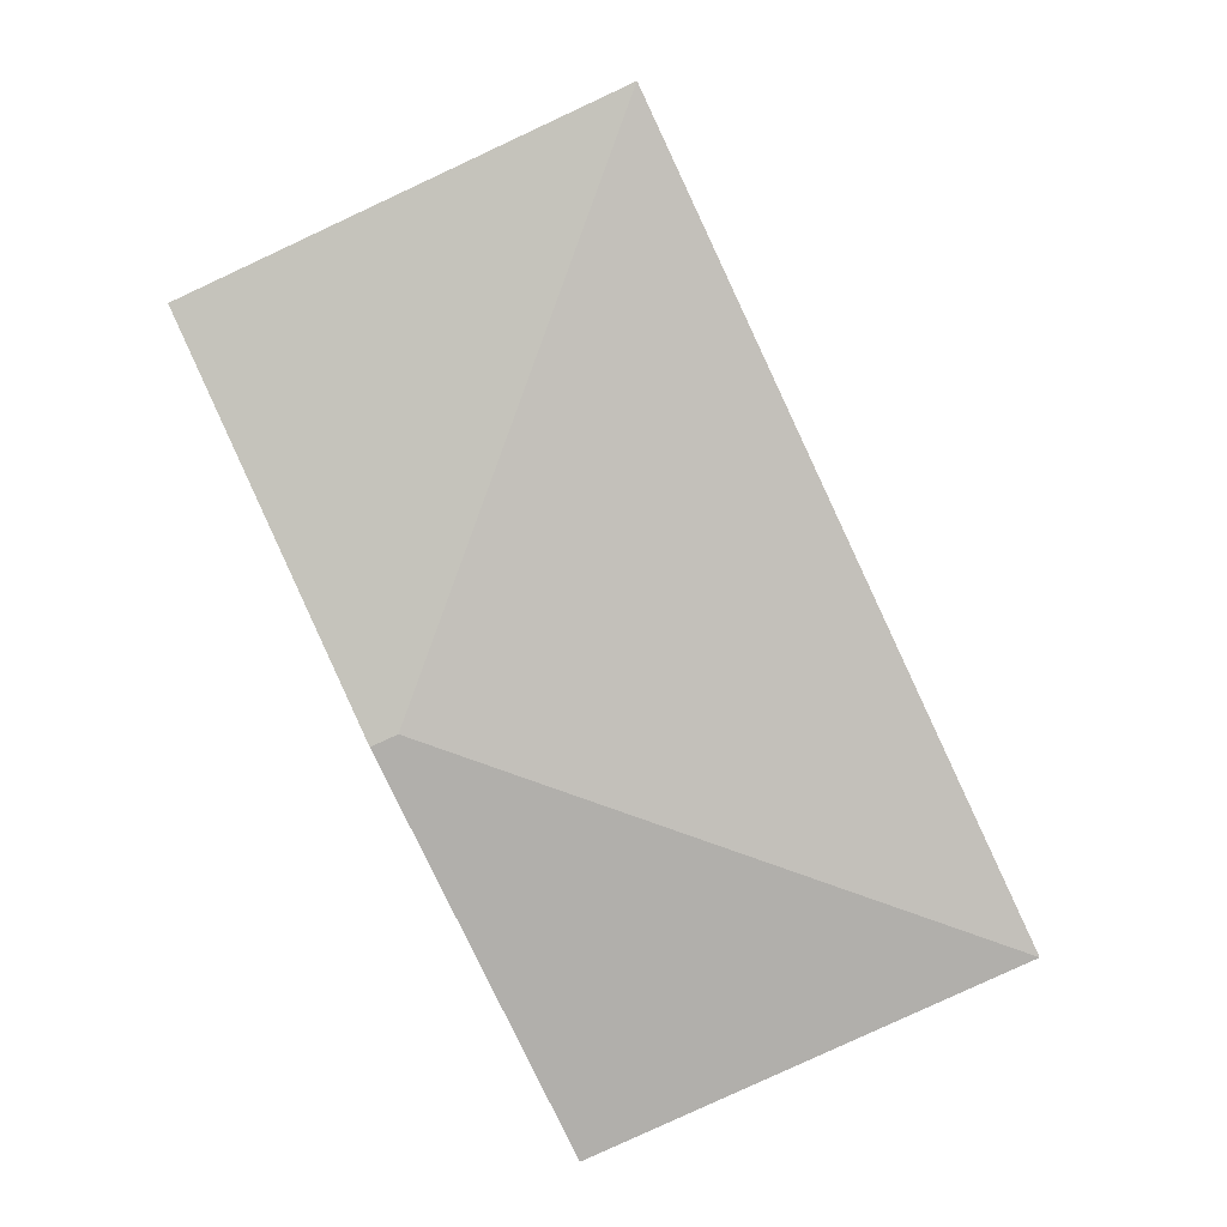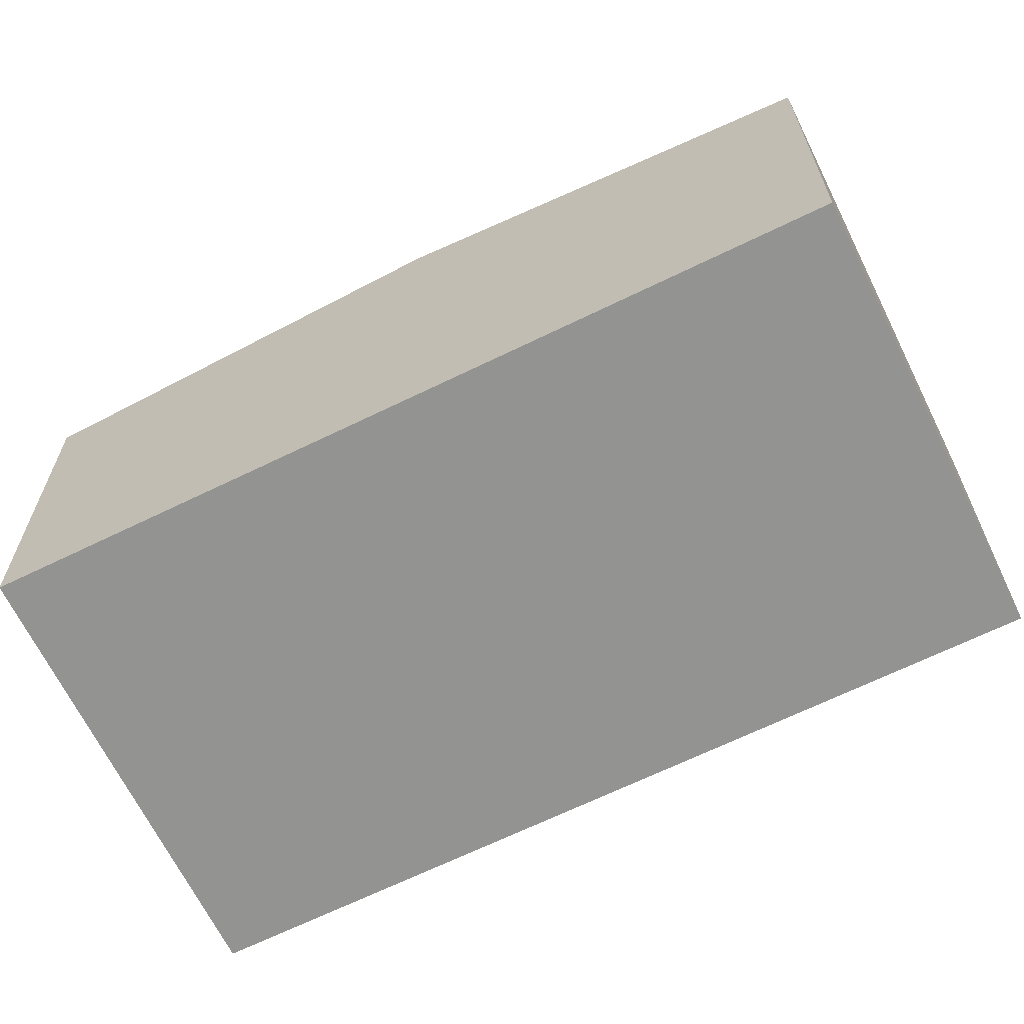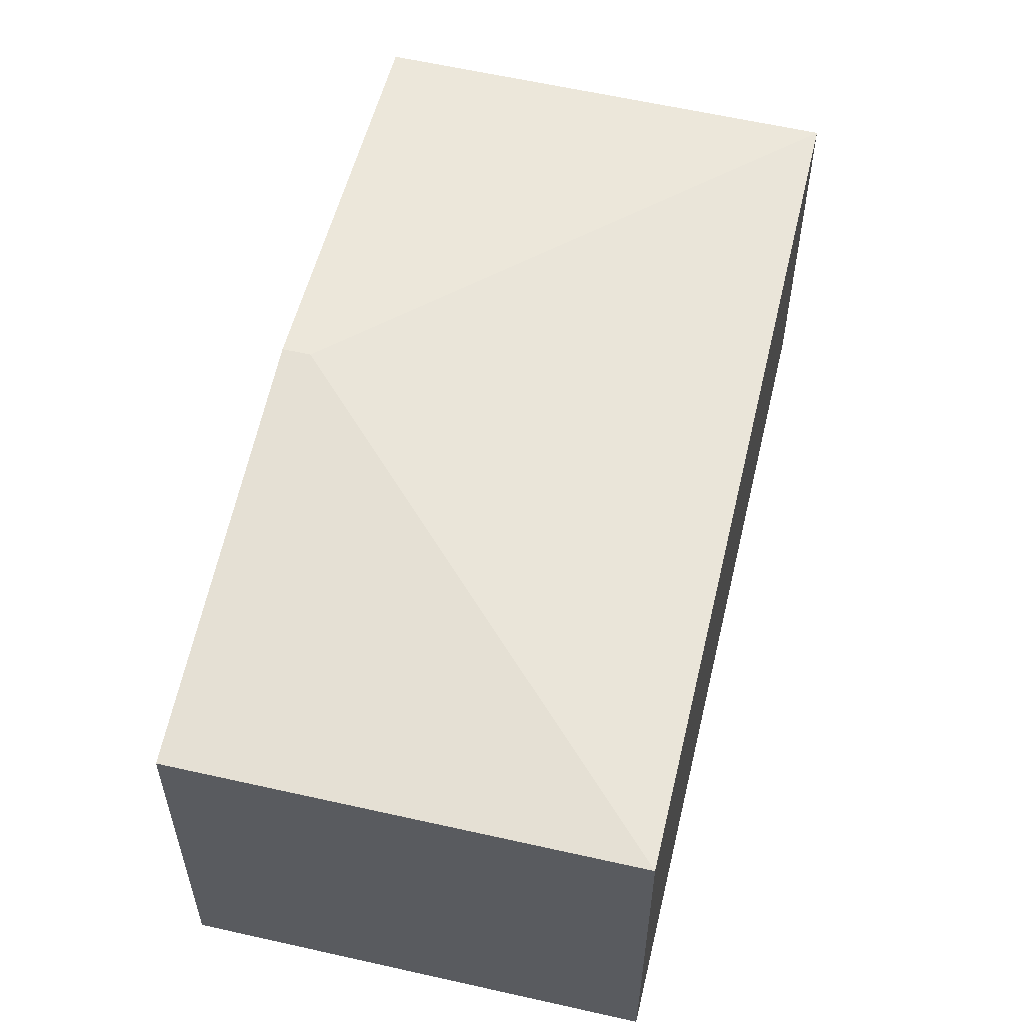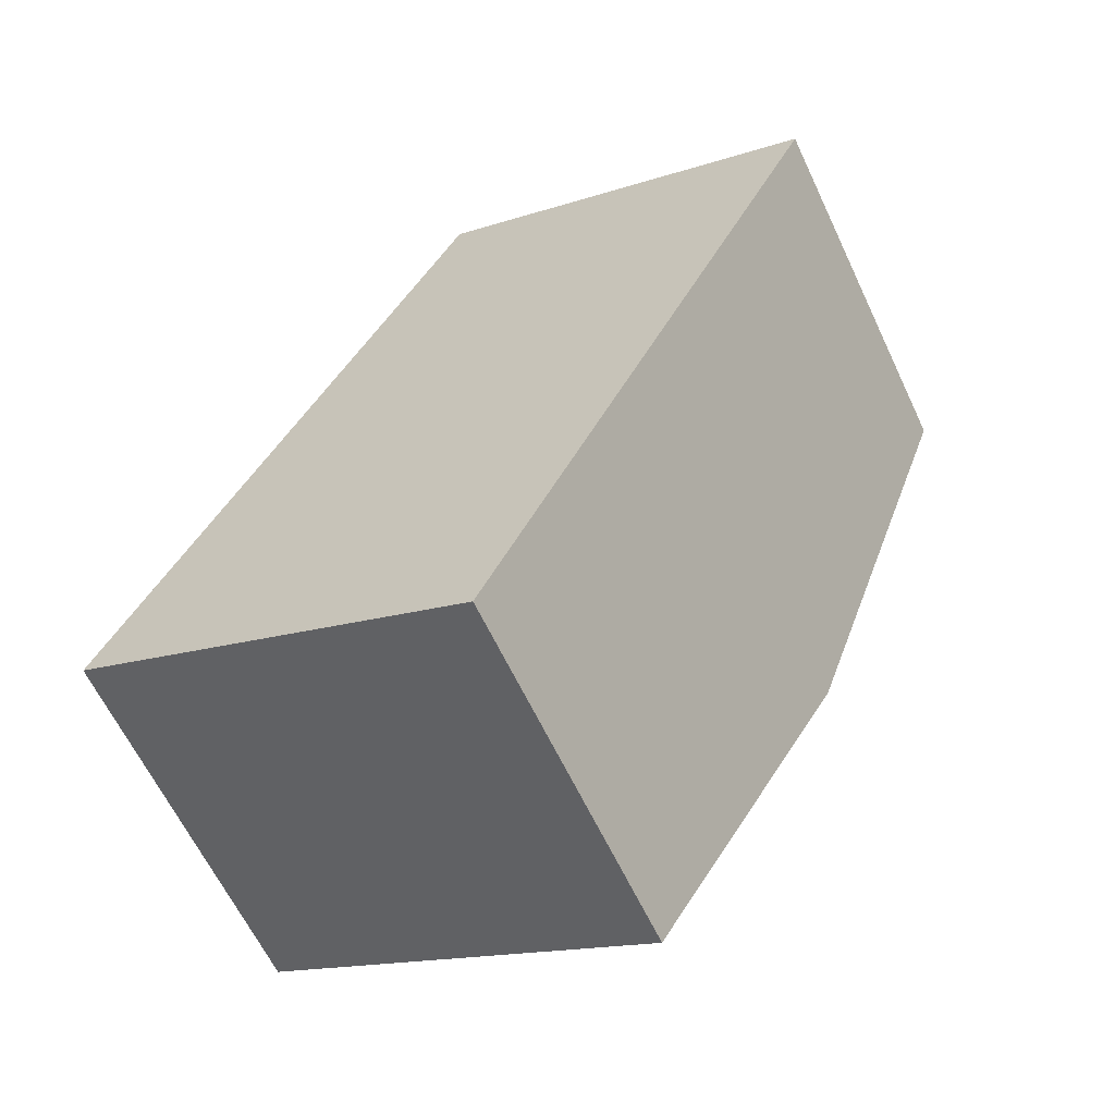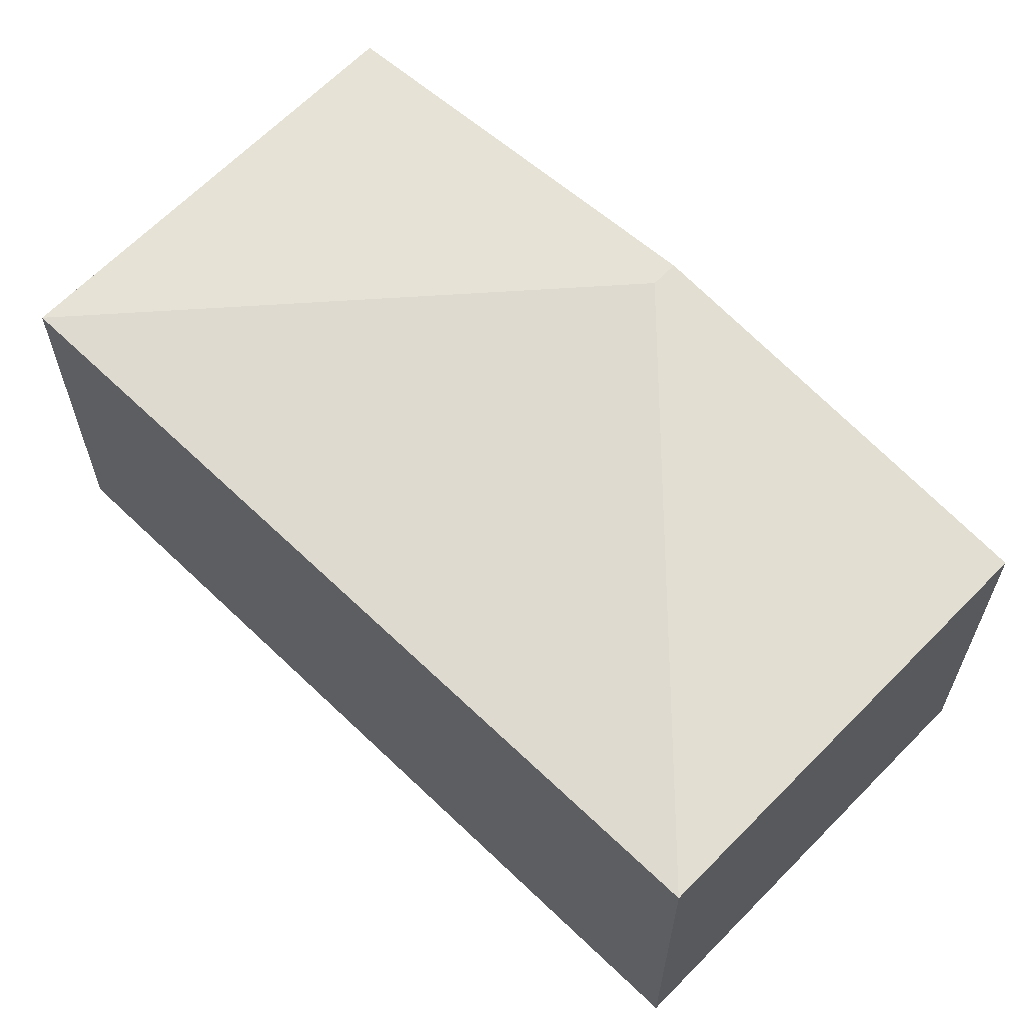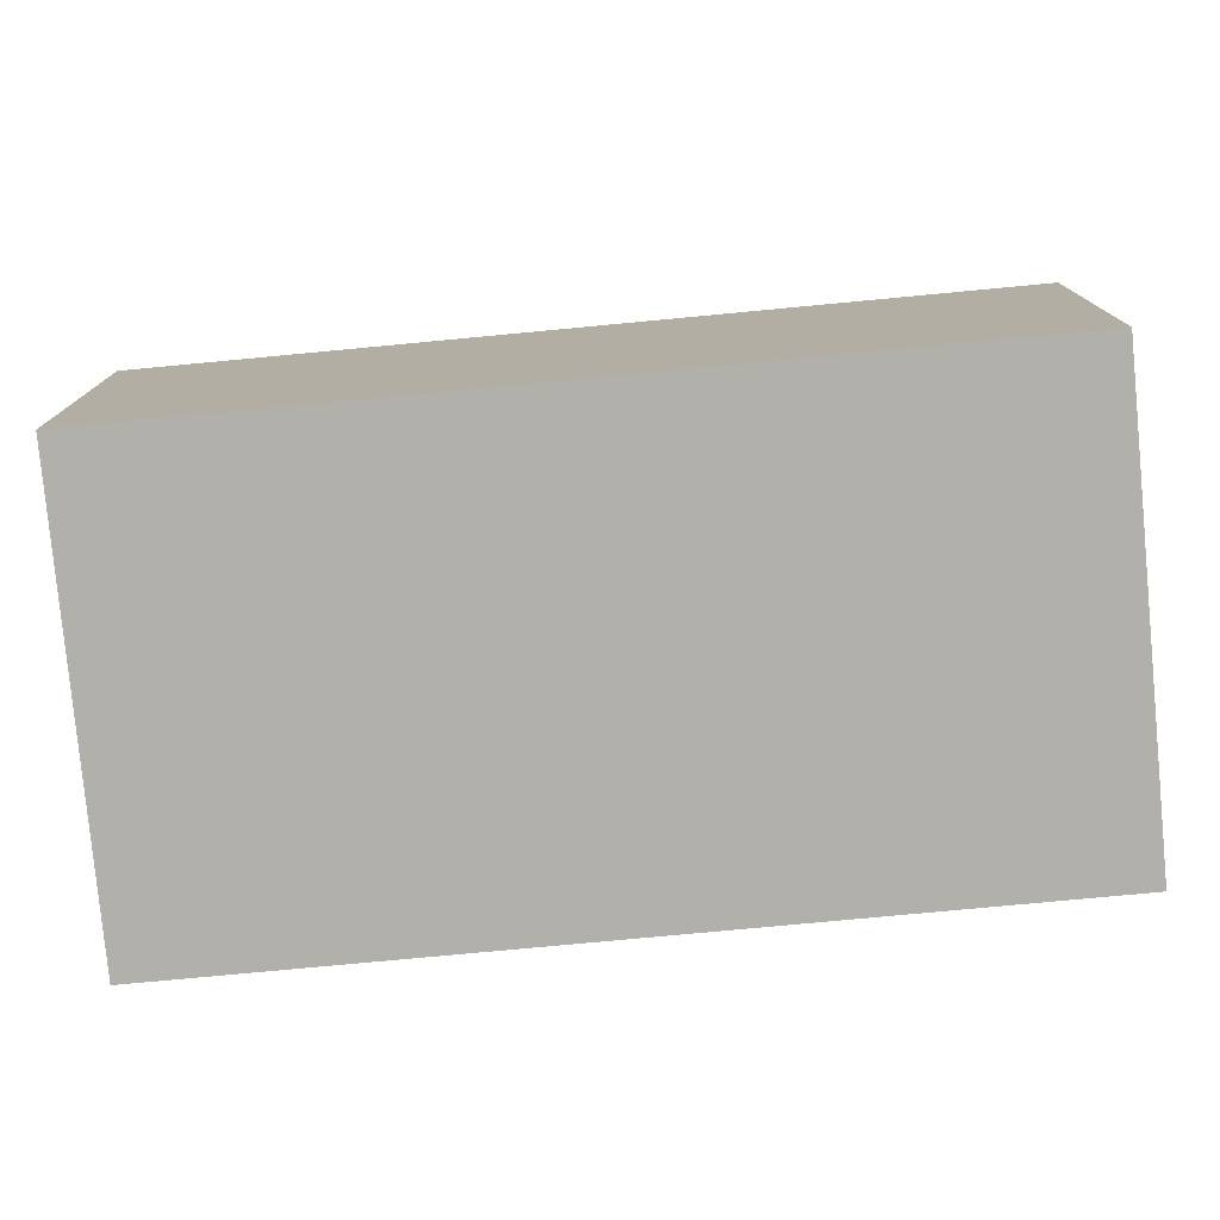
<metadata>
{"format":"obj","ext":"obj","renderer":"f3d","projection":"perspective","resolution":1024,"background":"white","views":[{"elev":6.0,"azim":-178.0,"up":"+Z"},{"elev":-66.6,"azim":141.2,"up":"+Y"},{"elev":58.7,"azim":-141.8,"up":"+Y"},{"elev":-62.9,"azim":25.3,"up":"+Z"},{"elev":64.2,"azim":-20.9,"up":"+Y"},{"elev":-78.5,"azim":-59.6,"up":"+Y"}]}
</metadata>
<code>
v  10.23 7.463 3.356
v  6.225 6.601 13.33
v  13.36 6.602 10.03
v  9.795 7.463 3.557
v  0 6.604 4.044e-16
v  7.104 6.602 -3.319
v  2.988 6.603 -1.396
v  0.965 6.604 -0.451
v  7.104 2.032e-16 -3.319
v  2.988 8.548e-17 -1.396
v  0 0 0
v  0.965 2.762e-17 -0.451
v  6.225 -8.165e-16 13.33
v  13.36 -6.14e-16 10.03
v  10.23 -2.055e-16 3.356
g defaultobject
f 1 2 3
f 2 1 4
f 4 5 2
f 6 4 1
f 4 6 7
f 4 7 5
f 5 7 8
f 9 7 6
f 7 9 8
f 8 9 10
f 8 10 5
f 5 10 11
f 11 10 12
f 11 2 5
f 2 11 13
f 2 14 3
f 14 2 13
f 1 9 6
f 9 1 3
f 9 3 15
f 15 3 14
f 12 13 11
f 13 12 10
f 13 10 9
f 13 9 15
f 13 15 14

</code>
